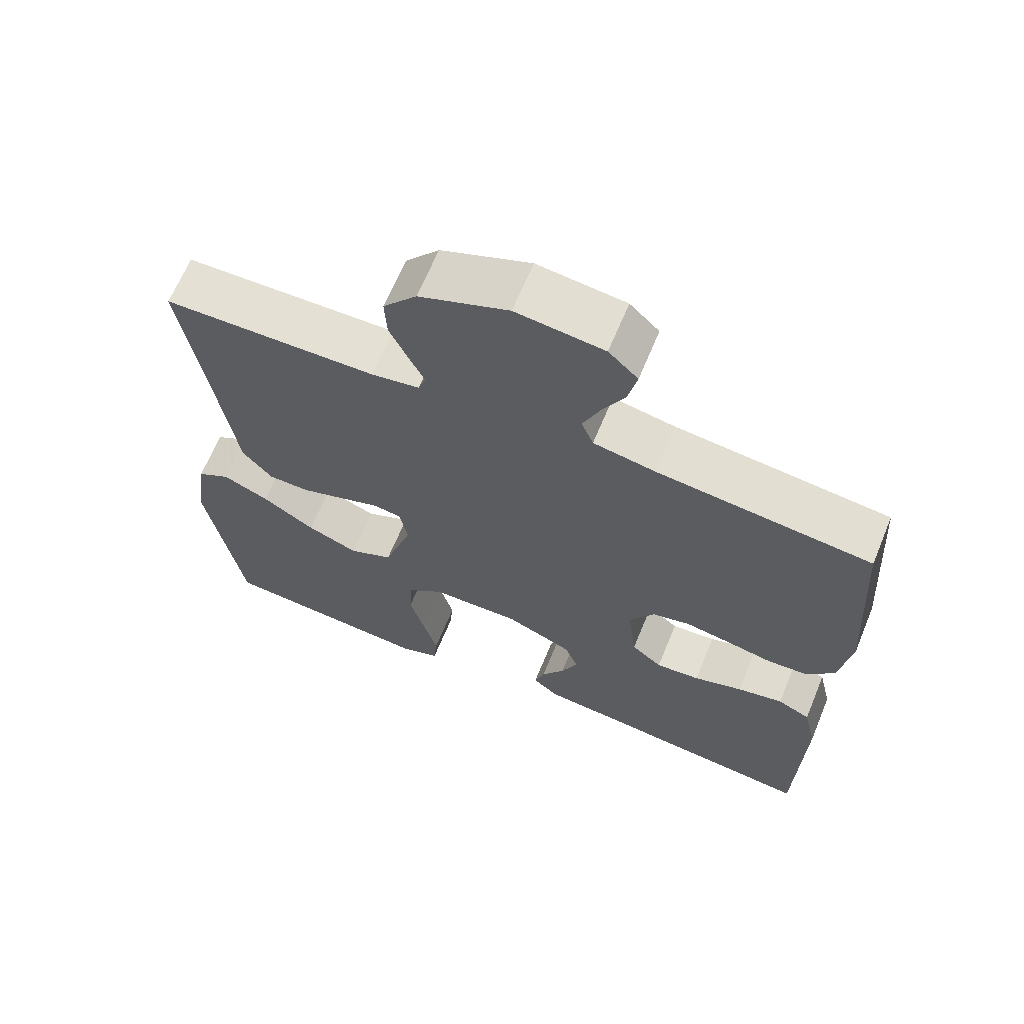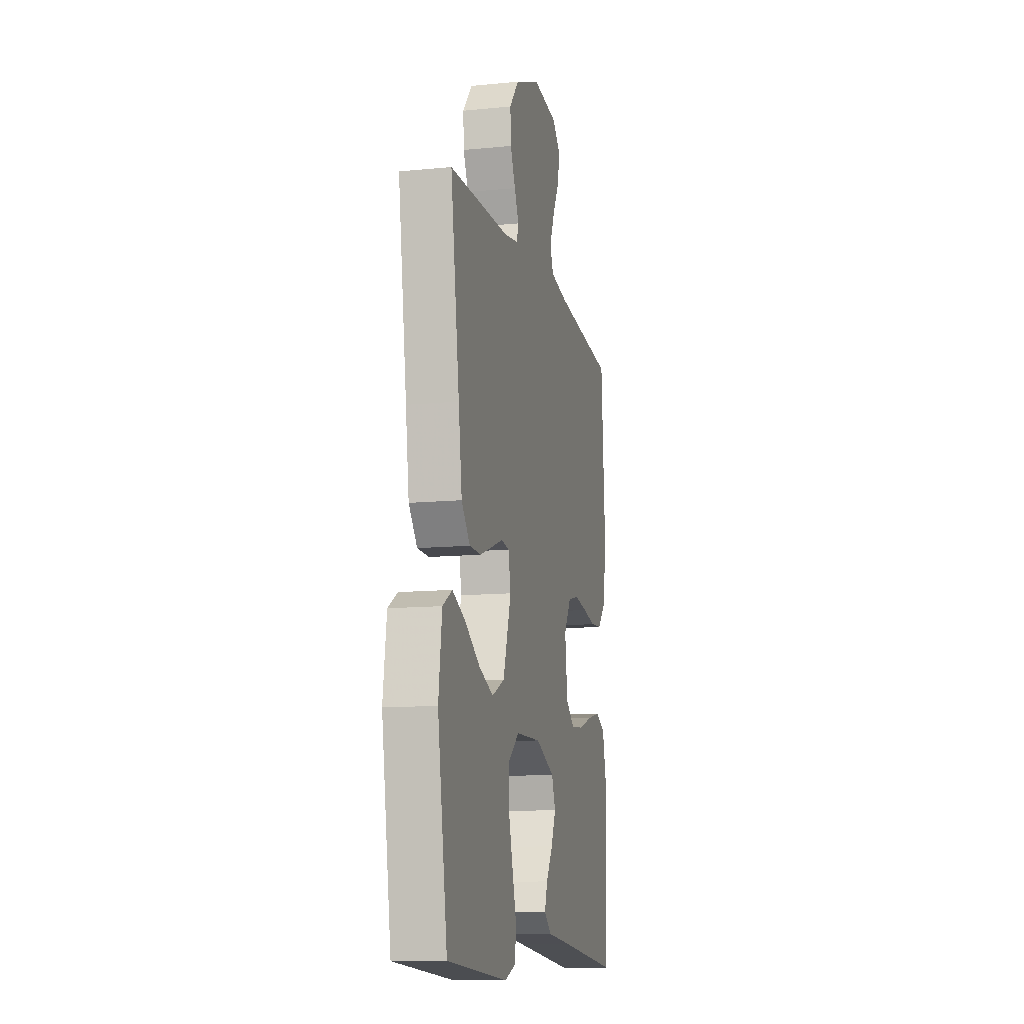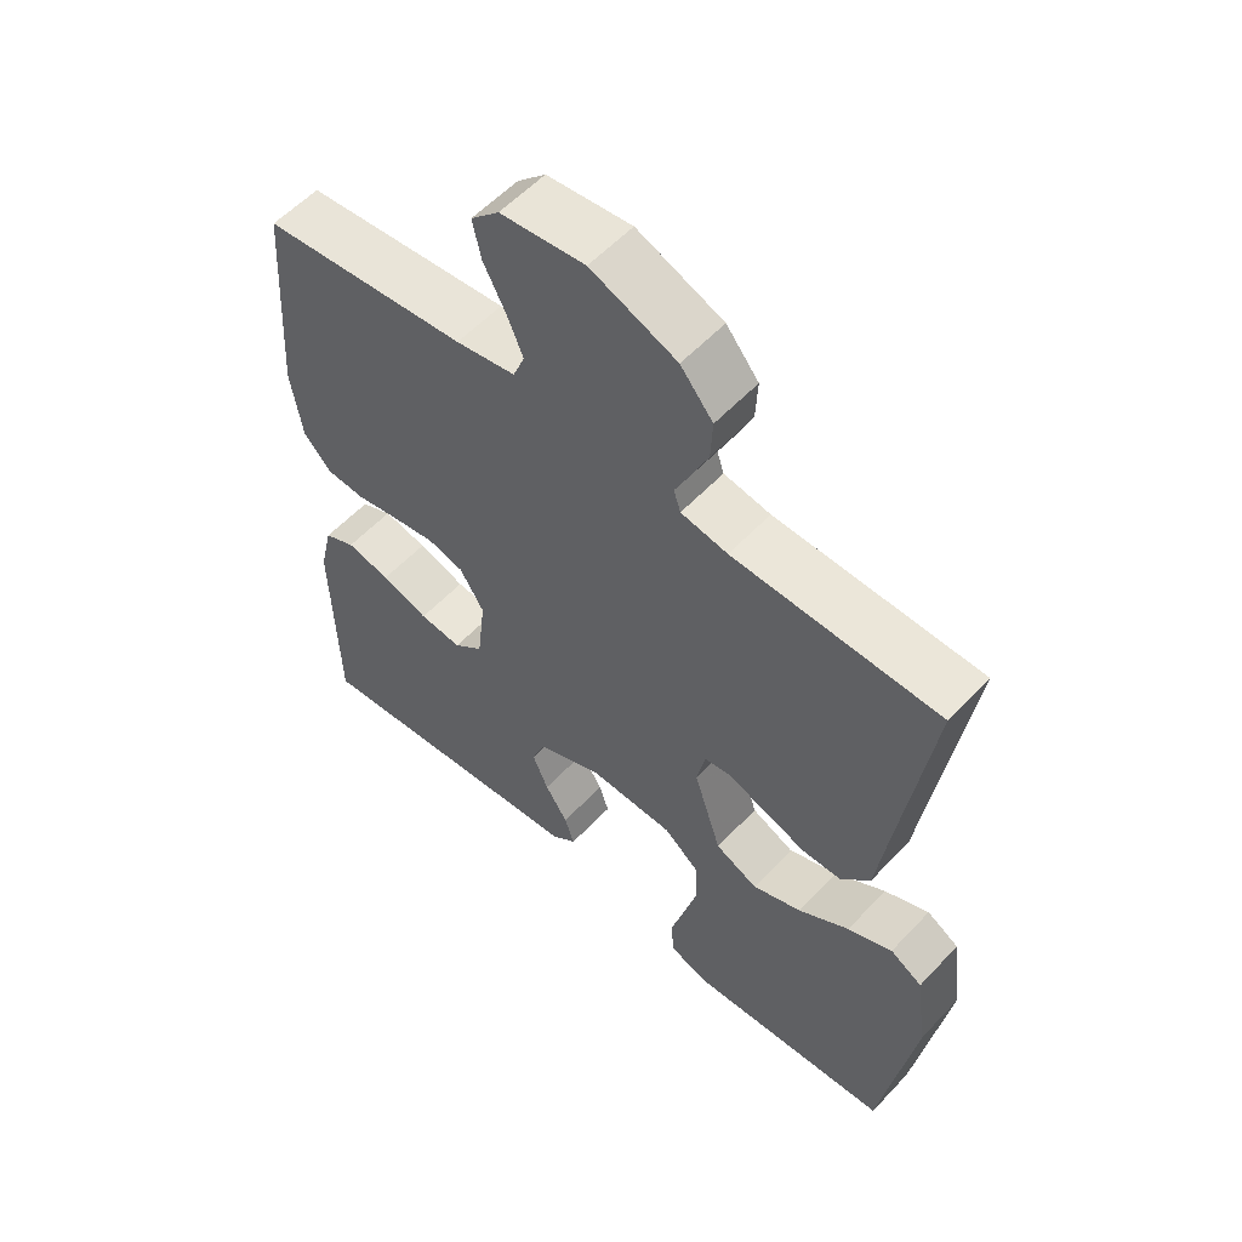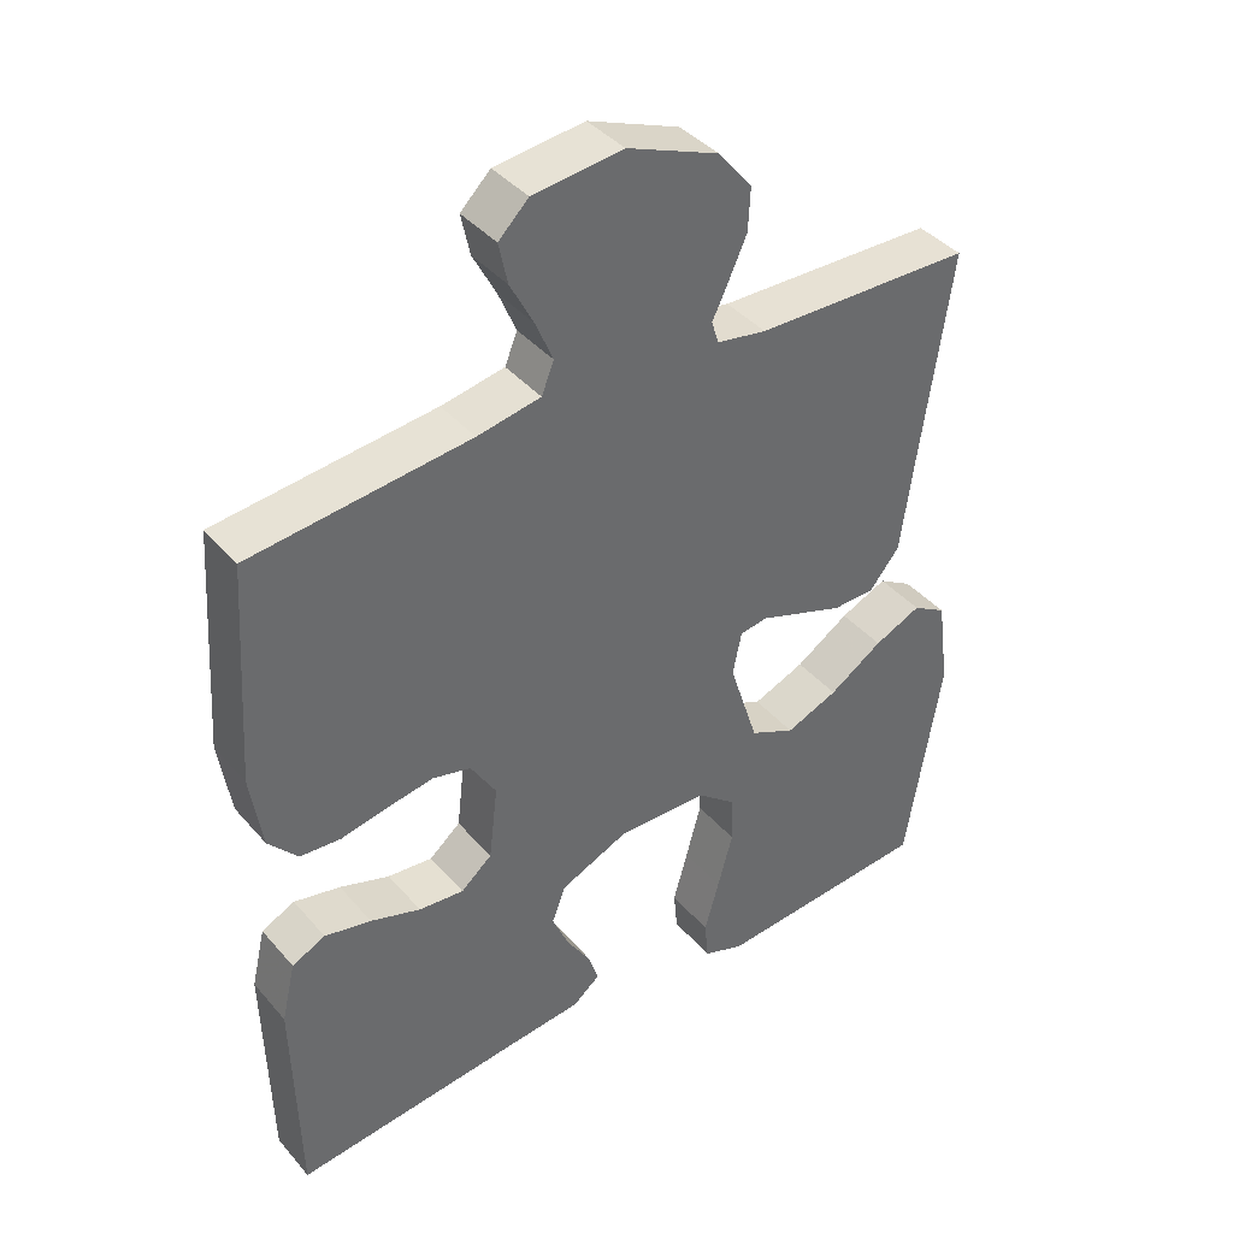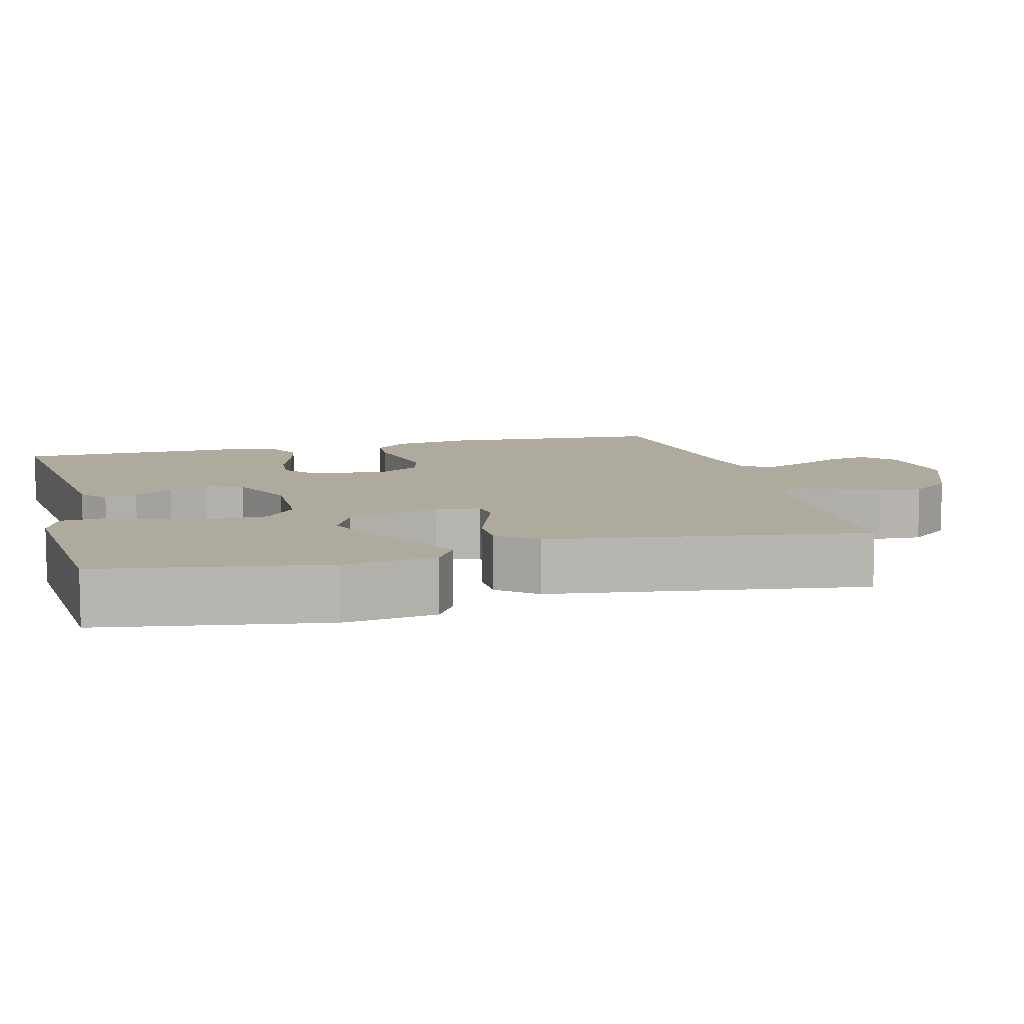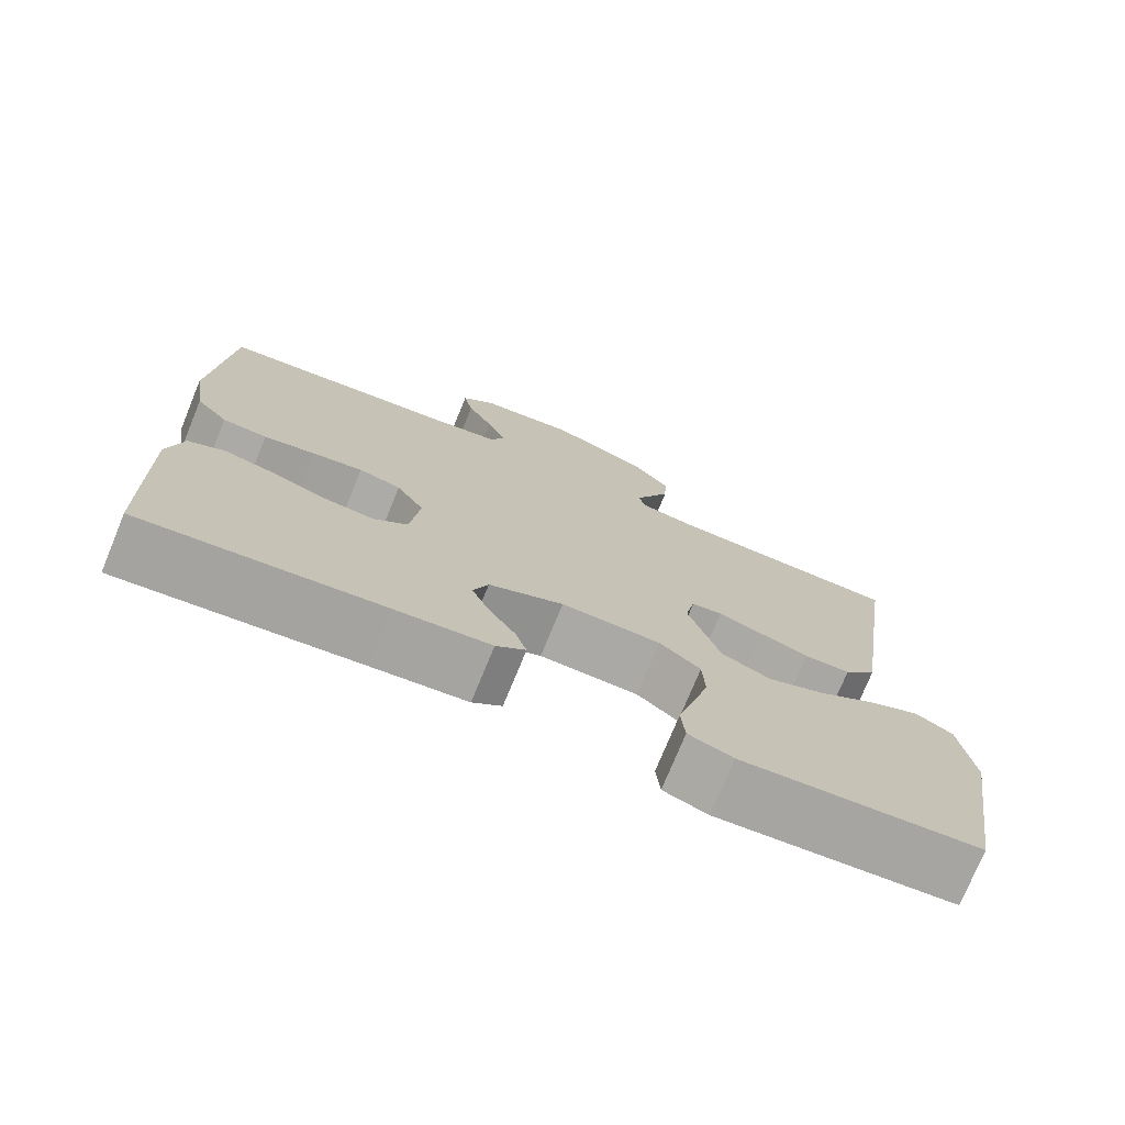
<metadata>
{"format":"obj","ext":"obj","renderer":"f3d","projection":"perspective","resolution":1024,"background":"white","views":[{"elev":66.0,"azim":22.5,"up":"+Z"},{"elev":-11.8,"azim":-76.7,"up":"+Z"},{"elev":56.7,"azim":-137.6,"up":"+Z"},{"elev":40.1,"azim":143.6,"up":"+Z"},{"elev":9.2,"azim":-104.5,"up":"+Y"},{"elev":-75.0,"azim":157.7,"up":"+Z"}]}
</metadata>
<code>
v 0.5 0.07 -0.5
v 0.2 0.07 -0.468
v 0.08 0.07 -0.456
v 0.043 0.07 -0.426
v 0.057 0.07 -0.382
v 0.09 0.07 -0.33
v 0.113 0.07 -0.276
v 0.094 0.07 -0.226
v 0 0.07 -0.185
v -0.125 0.07 -0.188
v -0.177 0.07 -0.23
v -0.18 0.07 -0.297
v -0.159 0.07 -0.374
v -0.139 0.07 -0.446
v -0.144 0.07 -0.501
v -0.2 0.07 -0.522
v -0.5 0.07 -0.5
v -0.548 0.07 -0.2
v -0.531 0.07 -0.076
v -0.484 0.07 -0.048
v -0.419 0.07 -0.077
v -0.345 0.07 -0.125
v -0.273 0.07 -0.154
v -0.211 0.07 -0.125
v -0.171 0.07 0
v -0.183 0.07 0.059
v -0.222 0.07 0.065
v -0.278 0.07 0.045
v -0.34 0.07 0.023
v -0.398 0.07 0.024
v -0.44 0.07 0.075
v -0.457 0.07 0.2
v -0.5 0.07 0.5
v -0.2 0.07 0.508
v -0.132 0.07 0.52
v -0.122 0.07 0.551
v -0.144 0.07 0.597
v -0.169 0.07 0.652
v -0.172 0.07 0.711
v -0.125 0.07 0.768
v 0 0.07 0.818
v 0.123 0.07 0.804
v 0.164 0.07 0.764
v 0.152 0.07 0.708
v 0.12 0.07 0.647
v 0.096 0.07 0.59
v 0.113 0.07 0.548
v 0.2 0.07 0.532
v 0.5 0.07 0.5
v 0.52 0.07 0.2
v 0.504 0.07 0.095
v 0.464 0.07 0.05
v 0.408 0.07 0.046
v 0.344 0.07 0.059
v 0.28 0.07 0.07
v 0.227 0.07 0.057
v 0.192 0.07 0
v 0.204 0.07 -0.103
v 0.247 0.07 -0.139
v 0.309 0.07 -0.133
v 0.378 0.07 -0.11
v 0.442 0.07 -0.096
v 0.488 0.07 -0.118
v 0.507 0.07 -0.2
v 0.5 0 -0.5
v 0.2 0 -0.468
v 0.08 0 -0.456
v 0.043 0 -0.426
v 0.057 0 -0.382
v 0.09 0 -0.33
v 0.113 0 -0.276
v 0.094 0 -0.226
v 0 0 -0.185
v -0.125 0 -0.188
v -0.177 0 -0.23
v -0.18 0 -0.297
v -0.159 0 -0.374
v -0.139 0 -0.446
v -0.144 0 -0.501
v -0.2 0 -0.522
v -0.5 0 -0.5
v -0.548 0 -0.2
v -0.531 0 -0.076
v -0.484 0 -0.048
v -0.419 0 -0.077
v -0.345 0 -0.125
v -0.273 0 -0.154
v -0.211 0 -0.125
v -0.171 0 0
v -0.183 0 0.059
v -0.222 0 0.065
v -0.278 0 0.045
v -0.34 0 0.023
v -0.398 0 0.024
v -0.44 0 0.075
v -0.457 0 0.2
v -0.5 0 0.5
v -0.2 0 0.508
v -0.132 0 0.52
v -0.122 0 0.551
v -0.144 0 0.597
v -0.169 0 0.652
v -0.172 0 0.711
v -0.125 0 0.768
v 0 0 0.818
v 0.123 0 0.804
v 0.164 0 0.764
v 0.152 0 0.708
v 0.12 0 0.647
v 0.096 0 0.59
v 0.113 0 0.548
v 0.2 0 0.532
v 0.5 0 0.5
v 0.52 0 0.2
v 0.504 0 0.095
v 0.464 0 0.05
v 0.408 0 0.046
v 0.344 0 0.059
v 0.28 0 0.07
v 0.227 0 0.057
v 0.192 0 0
v 0.204 0 -0.103
v 0.247 0 -0.139
v 0.309 0 -0.133
v 0.378 0 -0.11
v 0.442 0 -0.096
v 0.488 0 -0.118
v 0.507 0 -0.2
f 64 1 2
f 63 64 2
f 62 63 2
f 61 62 2
f 60 61 2
f 4 5 6
f 3 4 6
f 2 3 6
f 60 2 6
f 59 60 6
f 58 59 6 7
f 57 58 7 8
f 52 53 54
f 51 52 54
f 50 51 54
f 49 50 54
f 48 49 54
f 47 48 54 55
f 46 47 55 56
f 43 44 45
f 42 43 45
f 41 42 45
f 40 41 45
f 39 40 45
f 38 39 45
f 37 38 45
f 36 37 45
f 35 36 45 46
f 32 33 34
f 32 34 35
f 31 32 35
f 30 31 35
f 29 30 35
f 28 29 35
f 27 28 35
f 35 46 56
f 27 35 56
f 26 27 56
f 20 21 22
f 19 20 22
f 18 19 22
f 17 18 22
f 16 17 22
f 15 16 22
f 14 15 22
f 13 14 22
f 12 13 22 23
f 11 12 23 24
f 57 8 9
f 57 9 10
f 56 57 10
f 26 56 10
f 25 26 10
f 10 11 24 25
f 66 65 128
f 66 128 127
f 66 127 126
f 66 126 125
f 66 125 124
f 70 69 68
f 70 68 67
f 70 67 66
f 70 66 124
f 70 124 123
f 71 70 123 122
f 72 71 122 121
f 118 117 116
f 118 116 115
f 118 115 114
f 118 114 113
f 118 113 112
f 119 118 112 111
f 120 119 111 110
f 109 108 107
f 109 107 106
f 109 106 105
f 109 105 104
f 109 104 103
f 109 103 102
f 109 102 101
f 109 101 100
f 110 109 100 99
f 98 97 96
f 99 98 96
f 99 96 95
f 99 95 94
f 99 94 93
f 99 93 92
f 99 92 91
f 120 110 99
f 120 99 91
f 120 91 90
f 86 85 84
f 86 84 83
f 86 83 82
f 86 82 81
f 86 81 80
f 86 80 79
f 86 79 78
f 86 78 77
f 87 86 77 76
f 88 87 76 75
f 73 72 121
f 74 73 121
f 74 121 120
f 74 120 90
f 74 90 89
f 89 88 75 74
f 1 65 66 2
f 2 66 67 3
f 3 67 68 4
f 4 68 69 5
f 5 69 70 6
f 6 70 71 7
f 7 71 72 8
f 8 72 73 9
f 9 73 74 10
f 10 74 75 11
f 11 75 76 12
f 12 76 77 13
f 13 77 78 14
f 14 78 79 15
f 15 79 80 16
f 16 80 81 17
f 17 81 82 18
f 18 82 83 19
f 19 83 84 20
f 20 84 85 21
f 21 85 86 22
f 22 86 87 23
f 23 87 88 24
f 24 88 89 25
f 25 89 90 26
f 26 90 91 27
f 27 91 92 28
f 28 92 93 29
f 29 93 94 30
f 30 94 95 31
f 31 95 96 32
f 32 96 97 33
f 33 97 98 34
f 34 98 99 35
f 35 99 100 36
f 36 100 101 37
f 37 101 102 38
f 38 102 103 39
f 39 103 104 40
f 40 104 105 41
f 41 105 106 42
f 42 106 107 43
f 43 107 108 44
f 44 108 109 45
f 45 109 110 46
f 46 110 111 47
f 47 111 112 48
f 48 112 113 49
f 49 113 114 50
f 50 114 115 51
f 51 115 116 52
f 52 116 117 53
f 53 117 118 54
f 54 118 119 55
f 55 119 120 56
f 56 120 121 57
f 57 121 122 58
f 58 122 123 59
f 59 123 124 60
f 60 124 125 61
f 61 125 126 62
f 62 126 127 63
f 63 127 128 64
f 64 128 65 1

</code>
